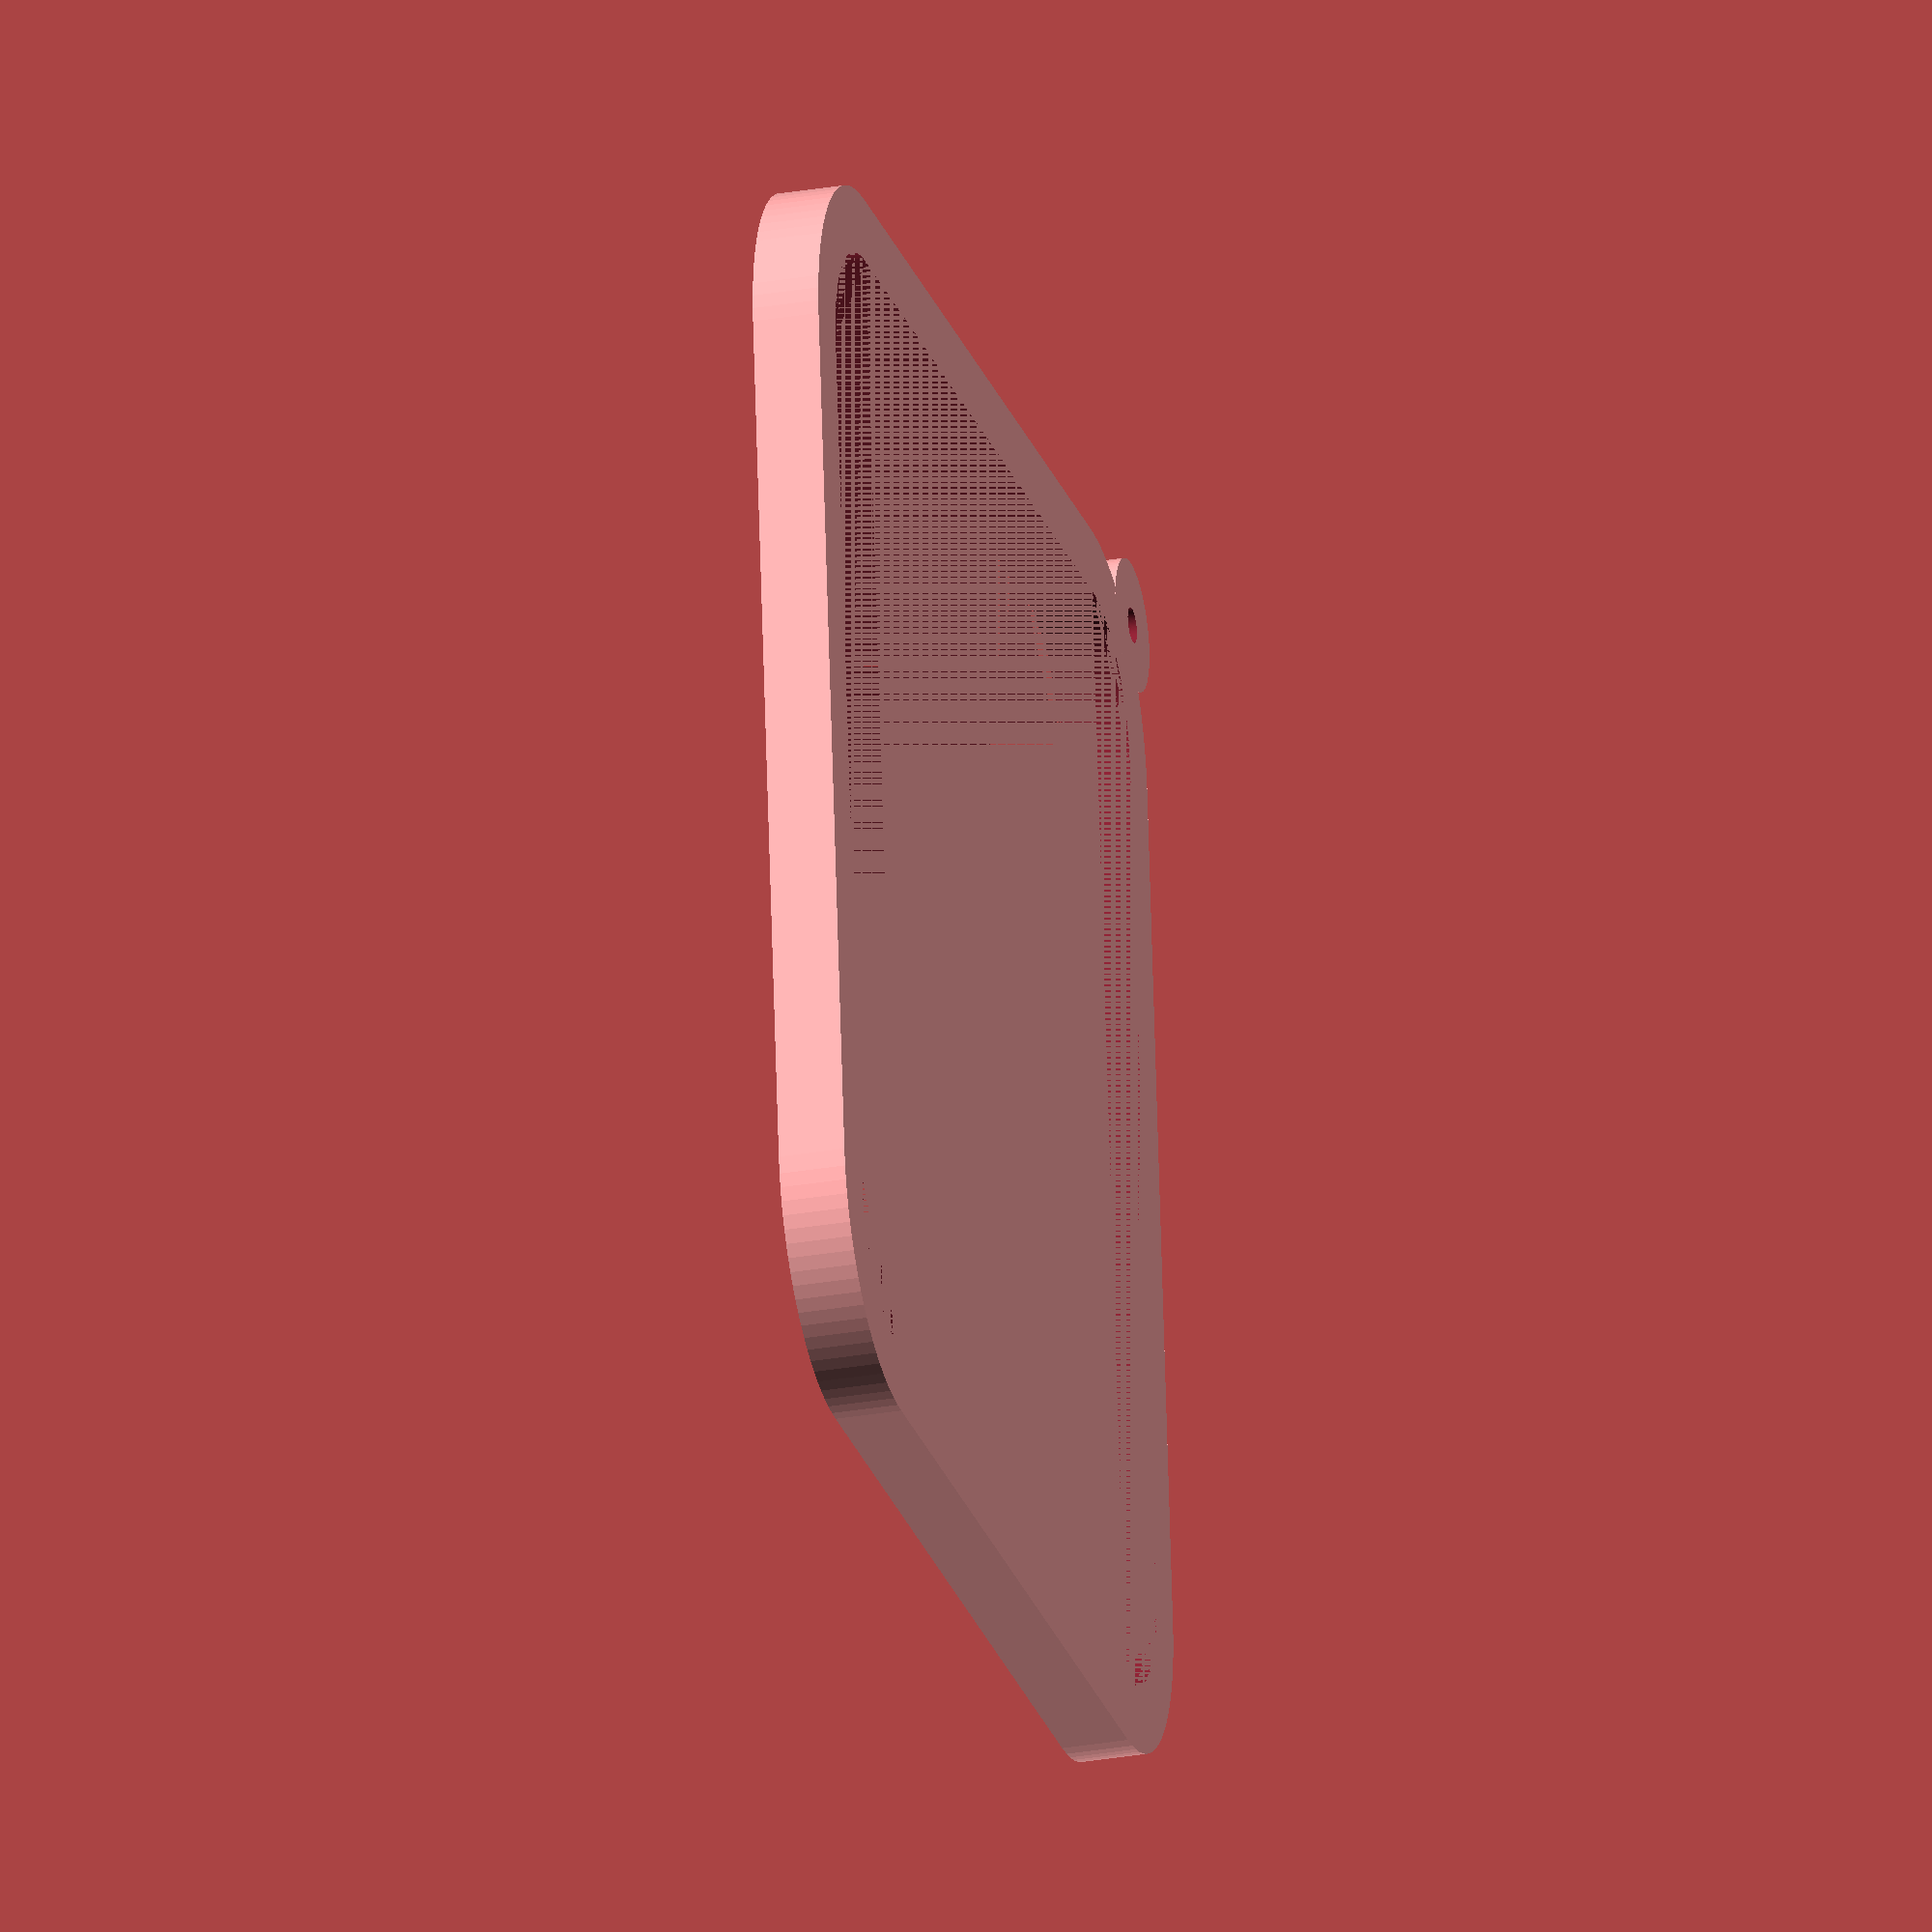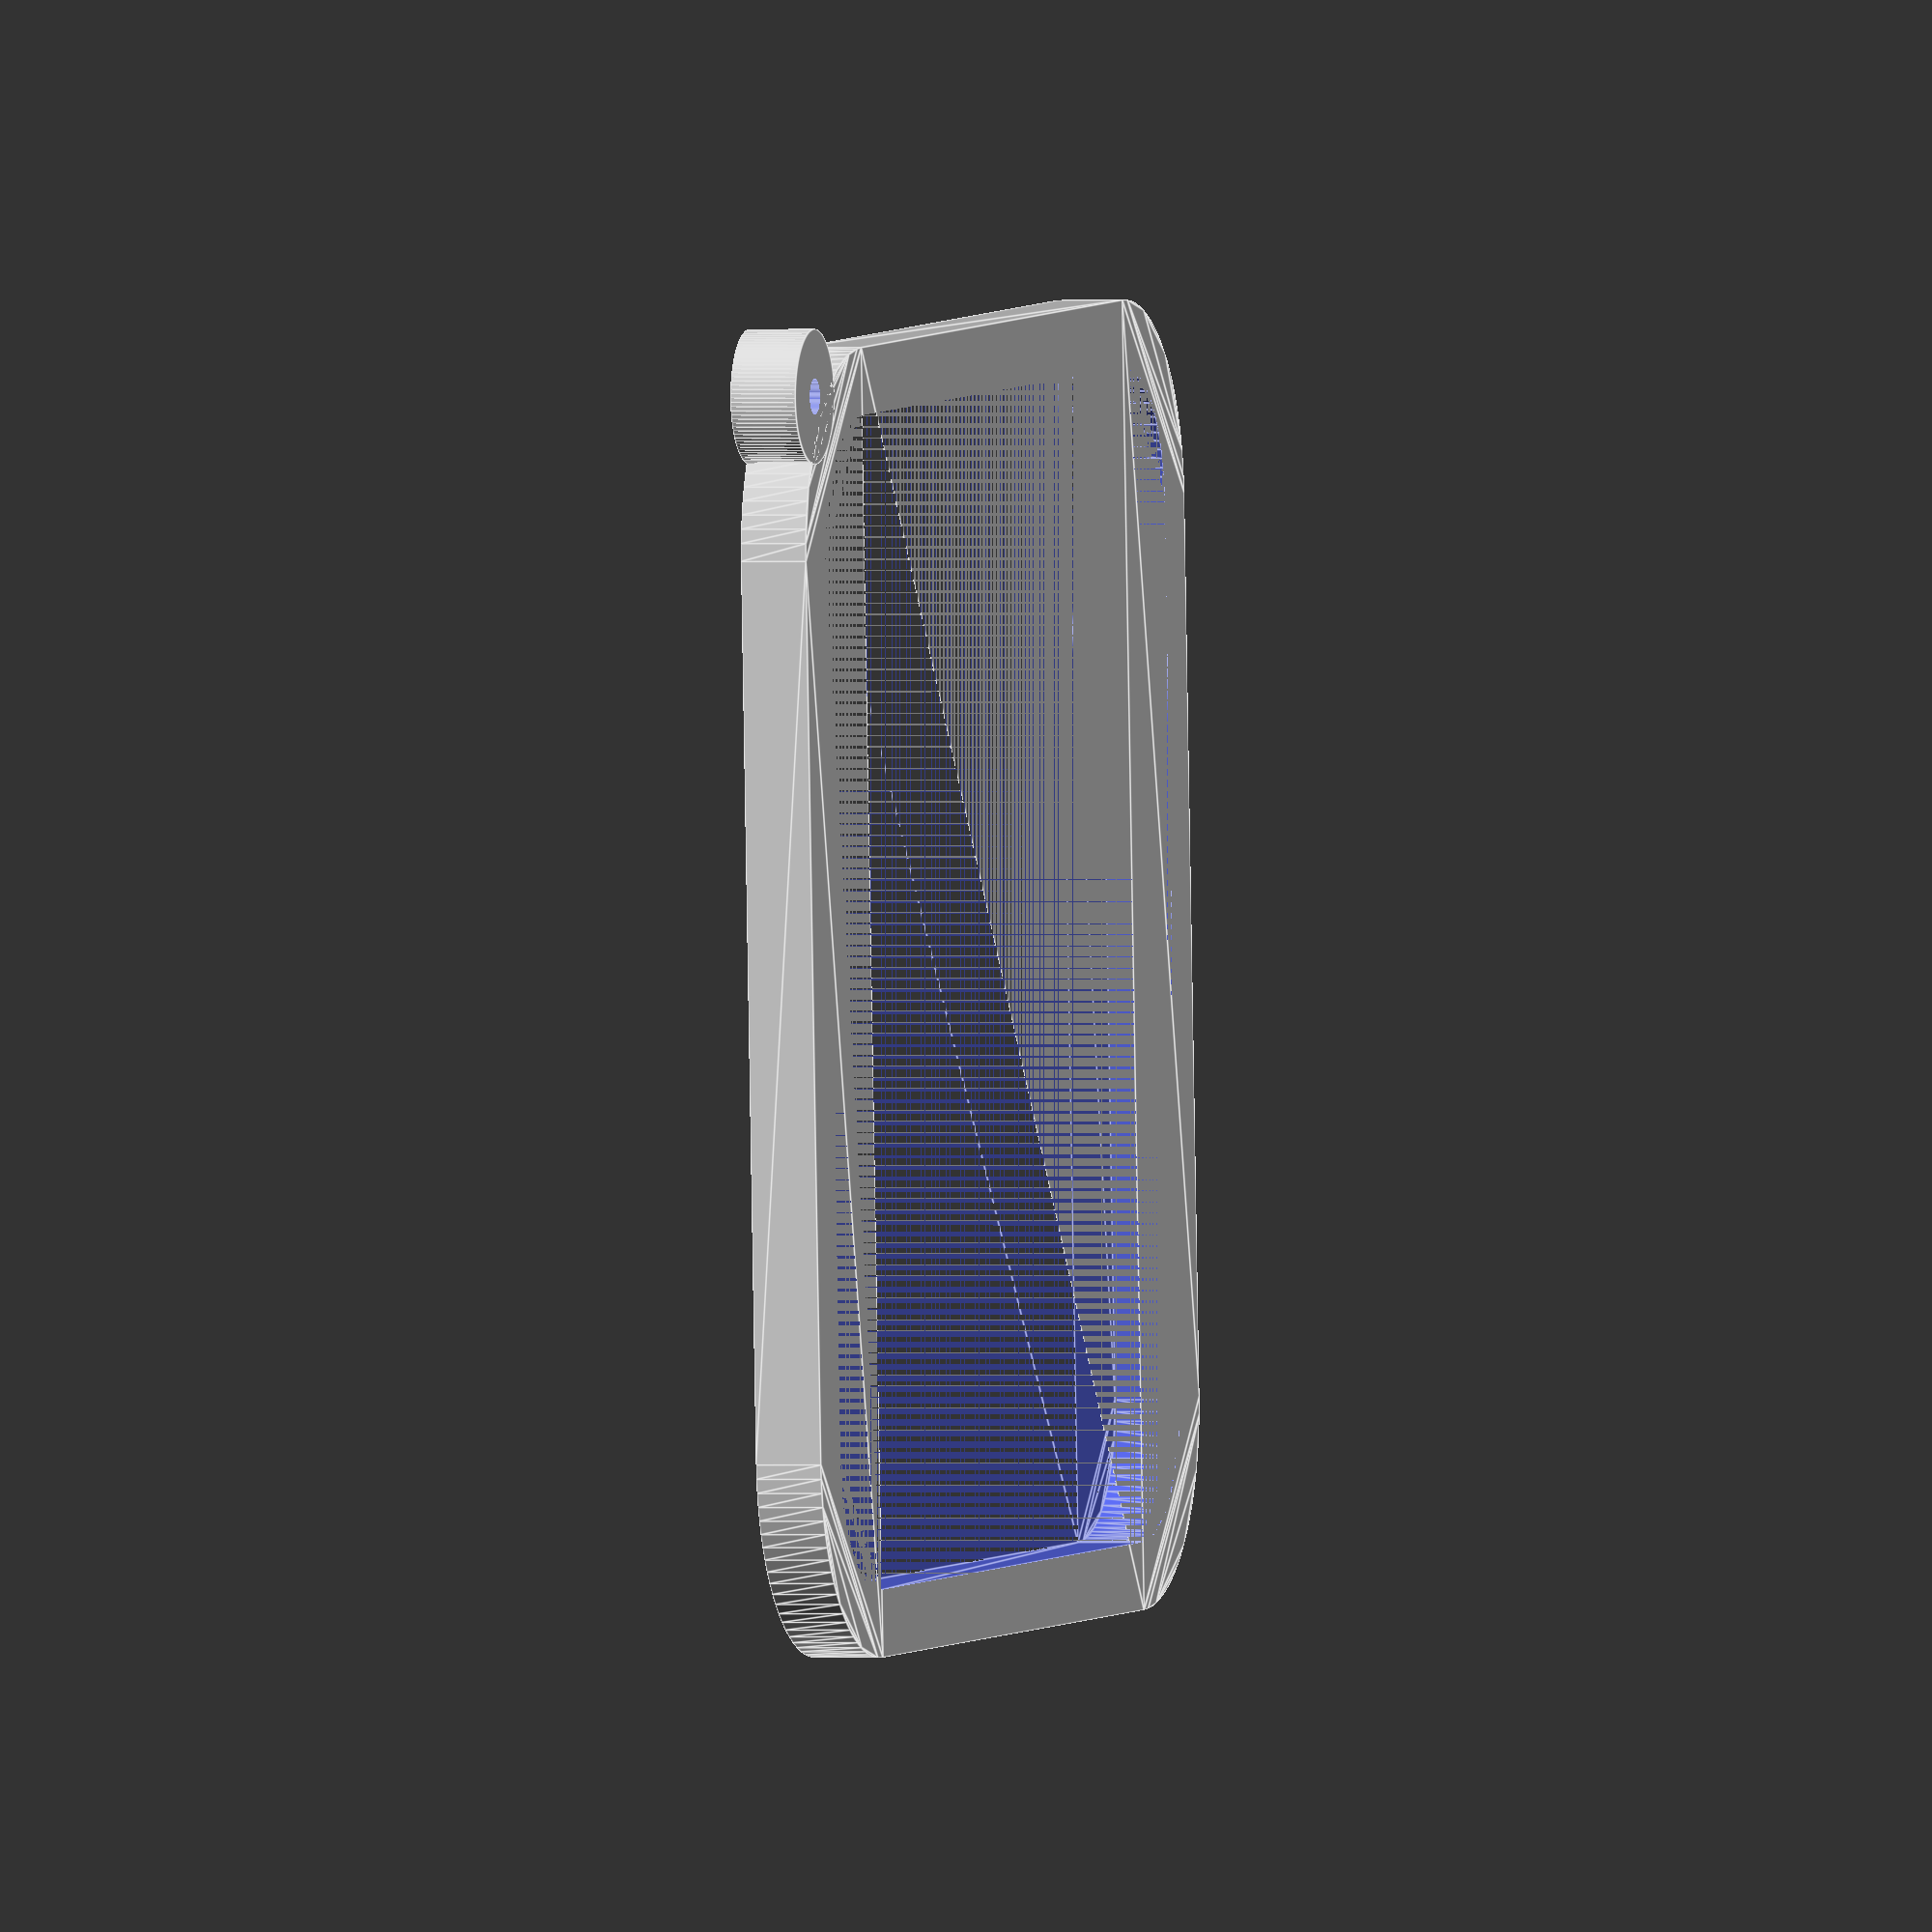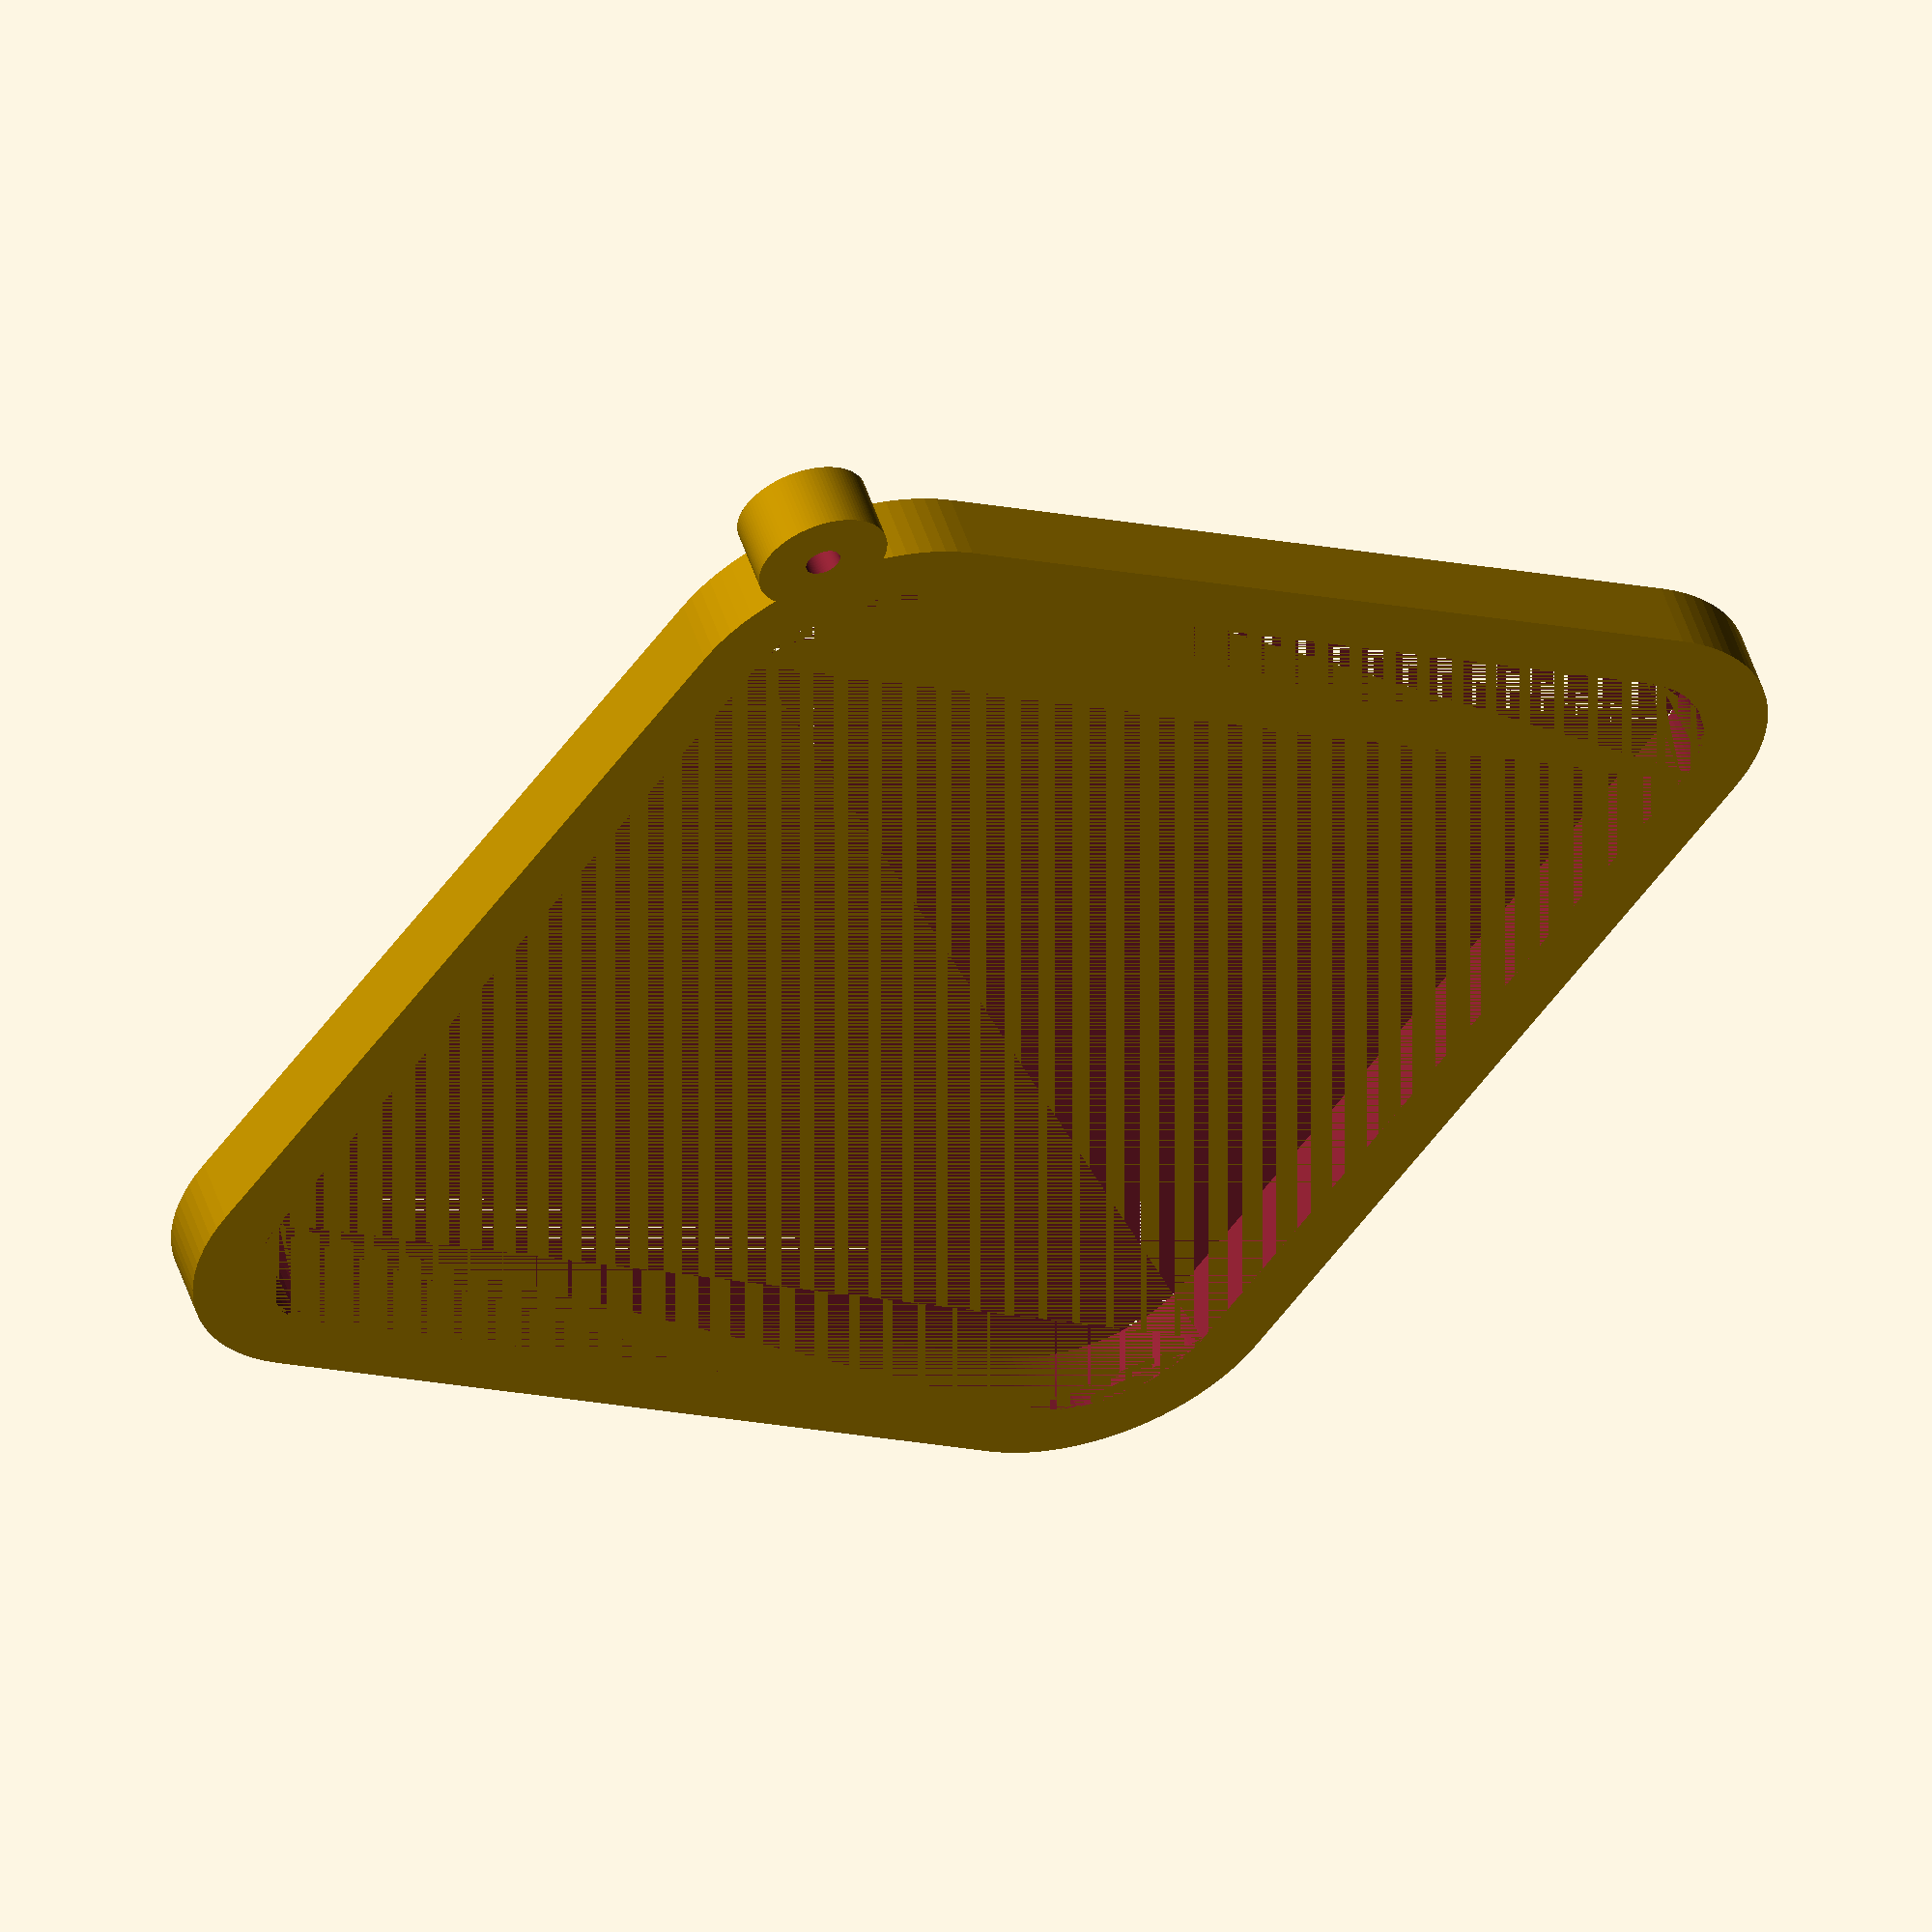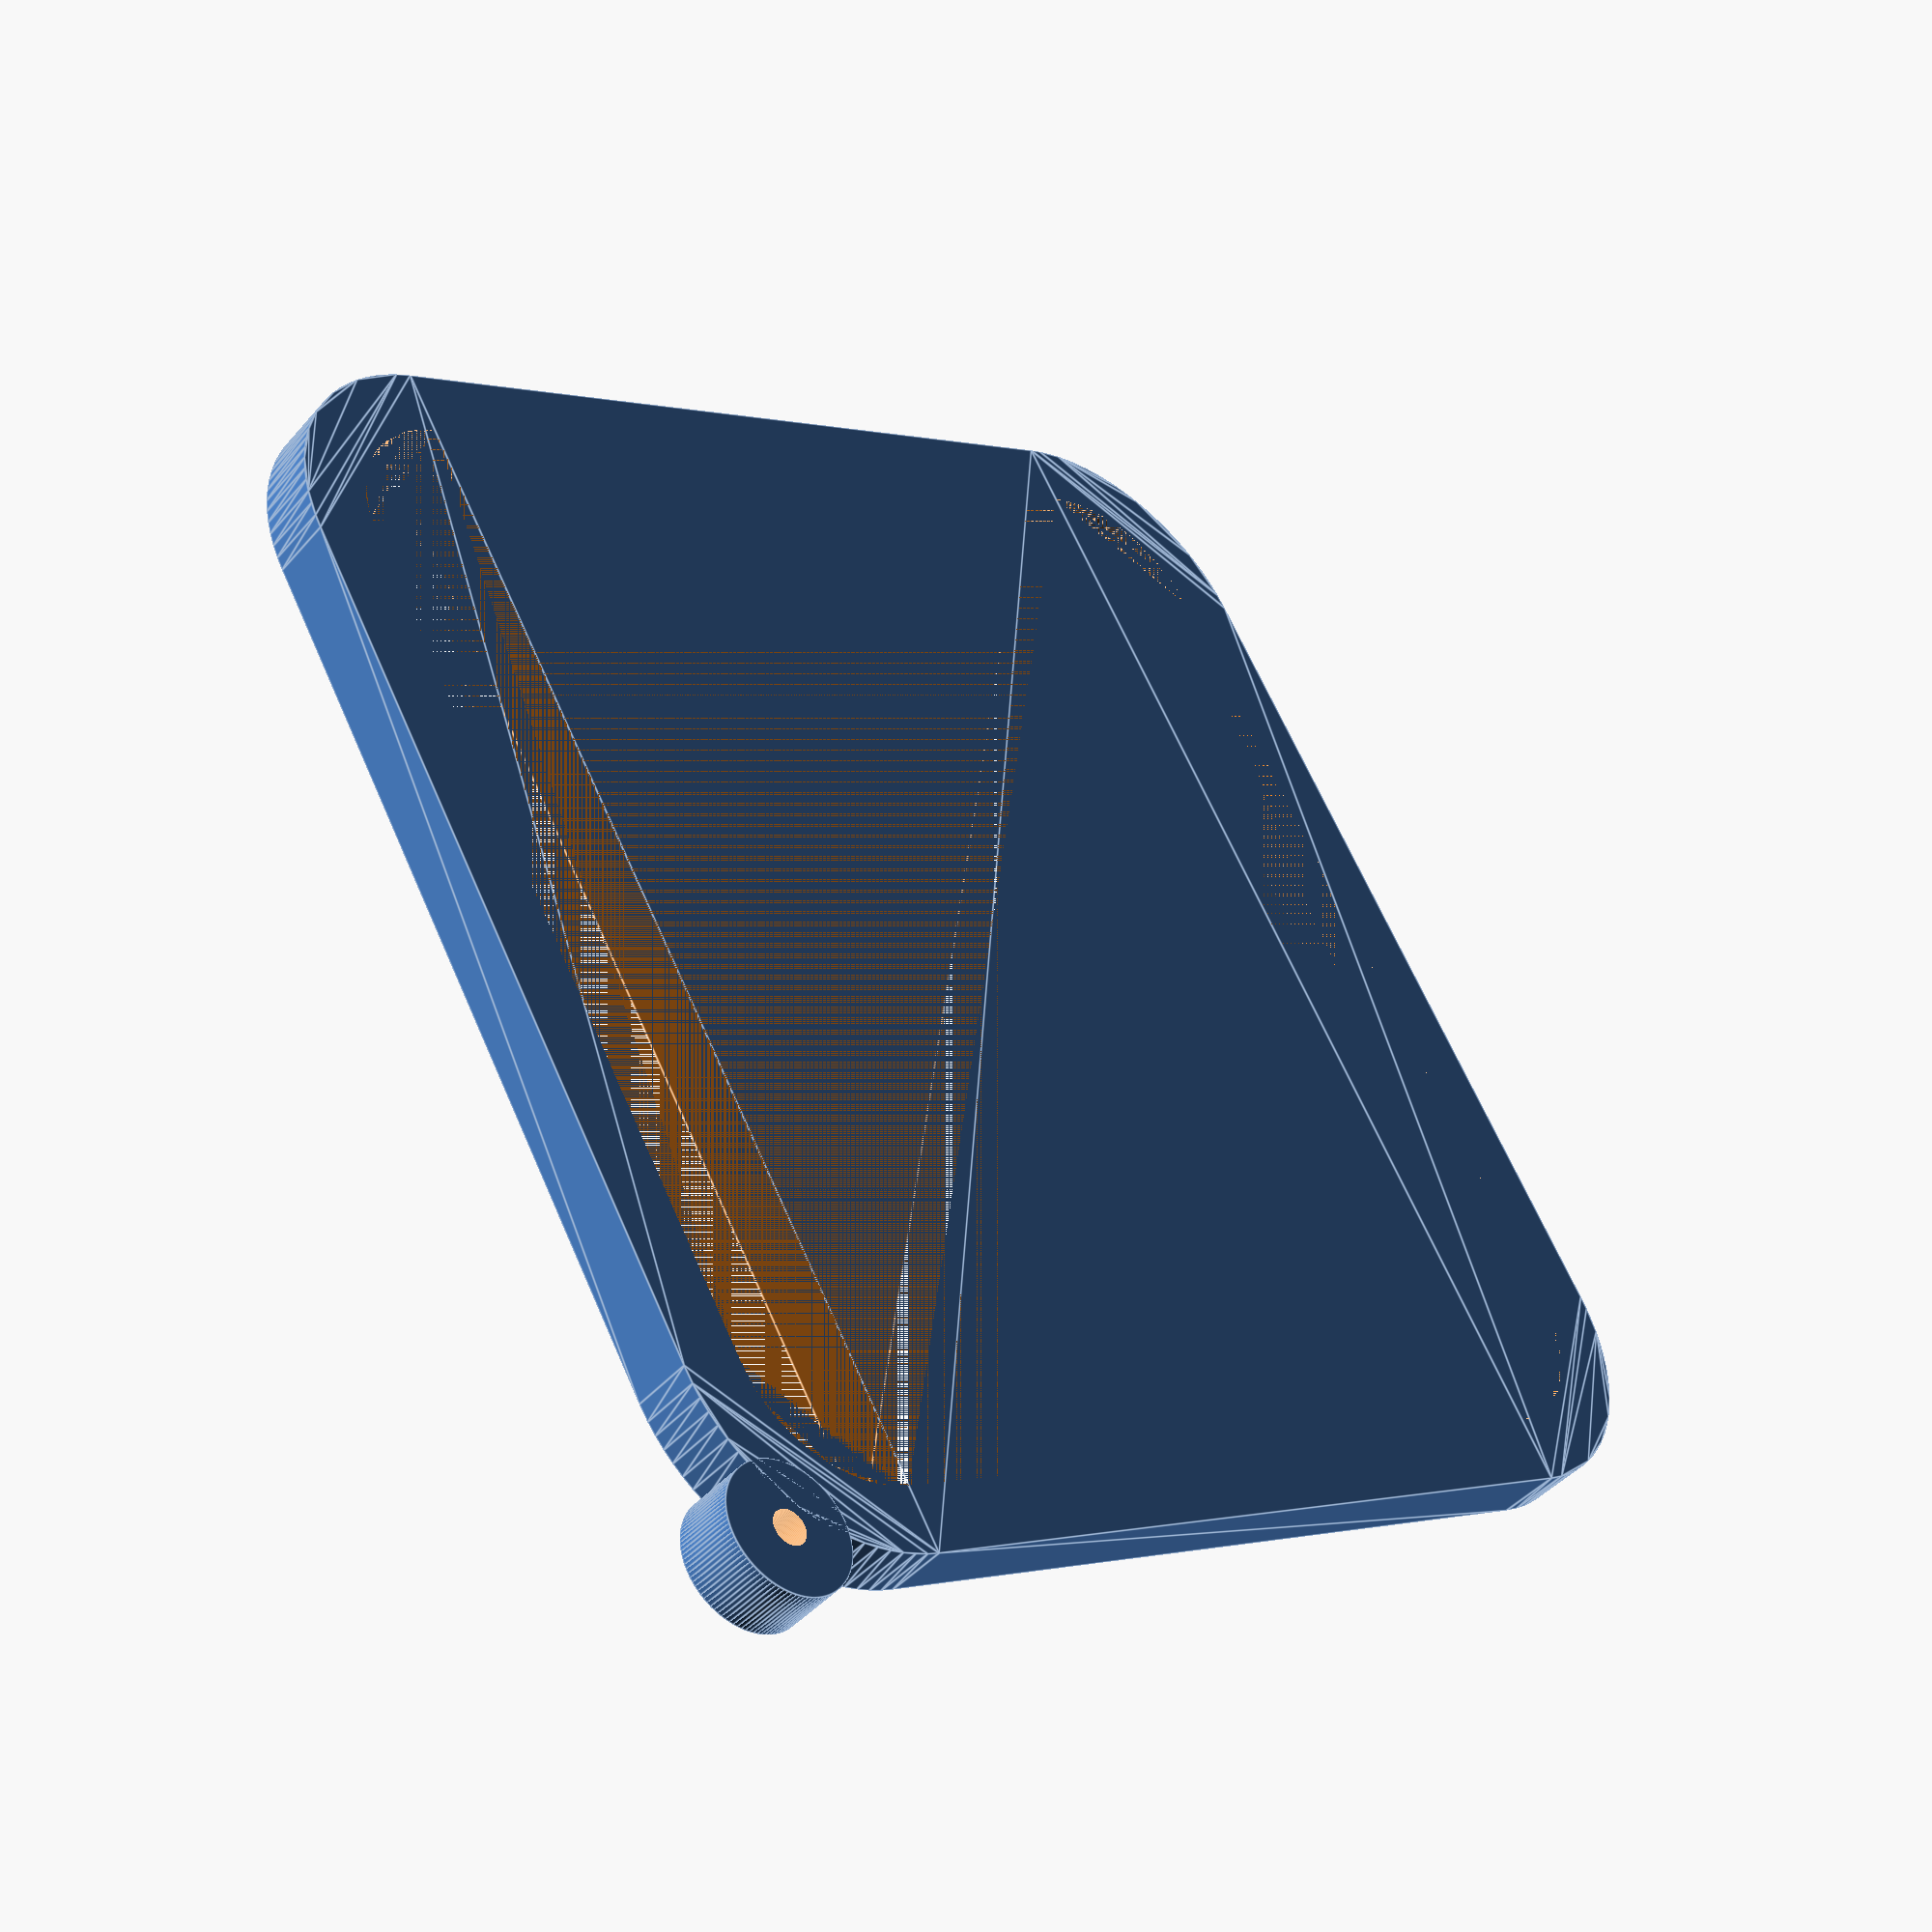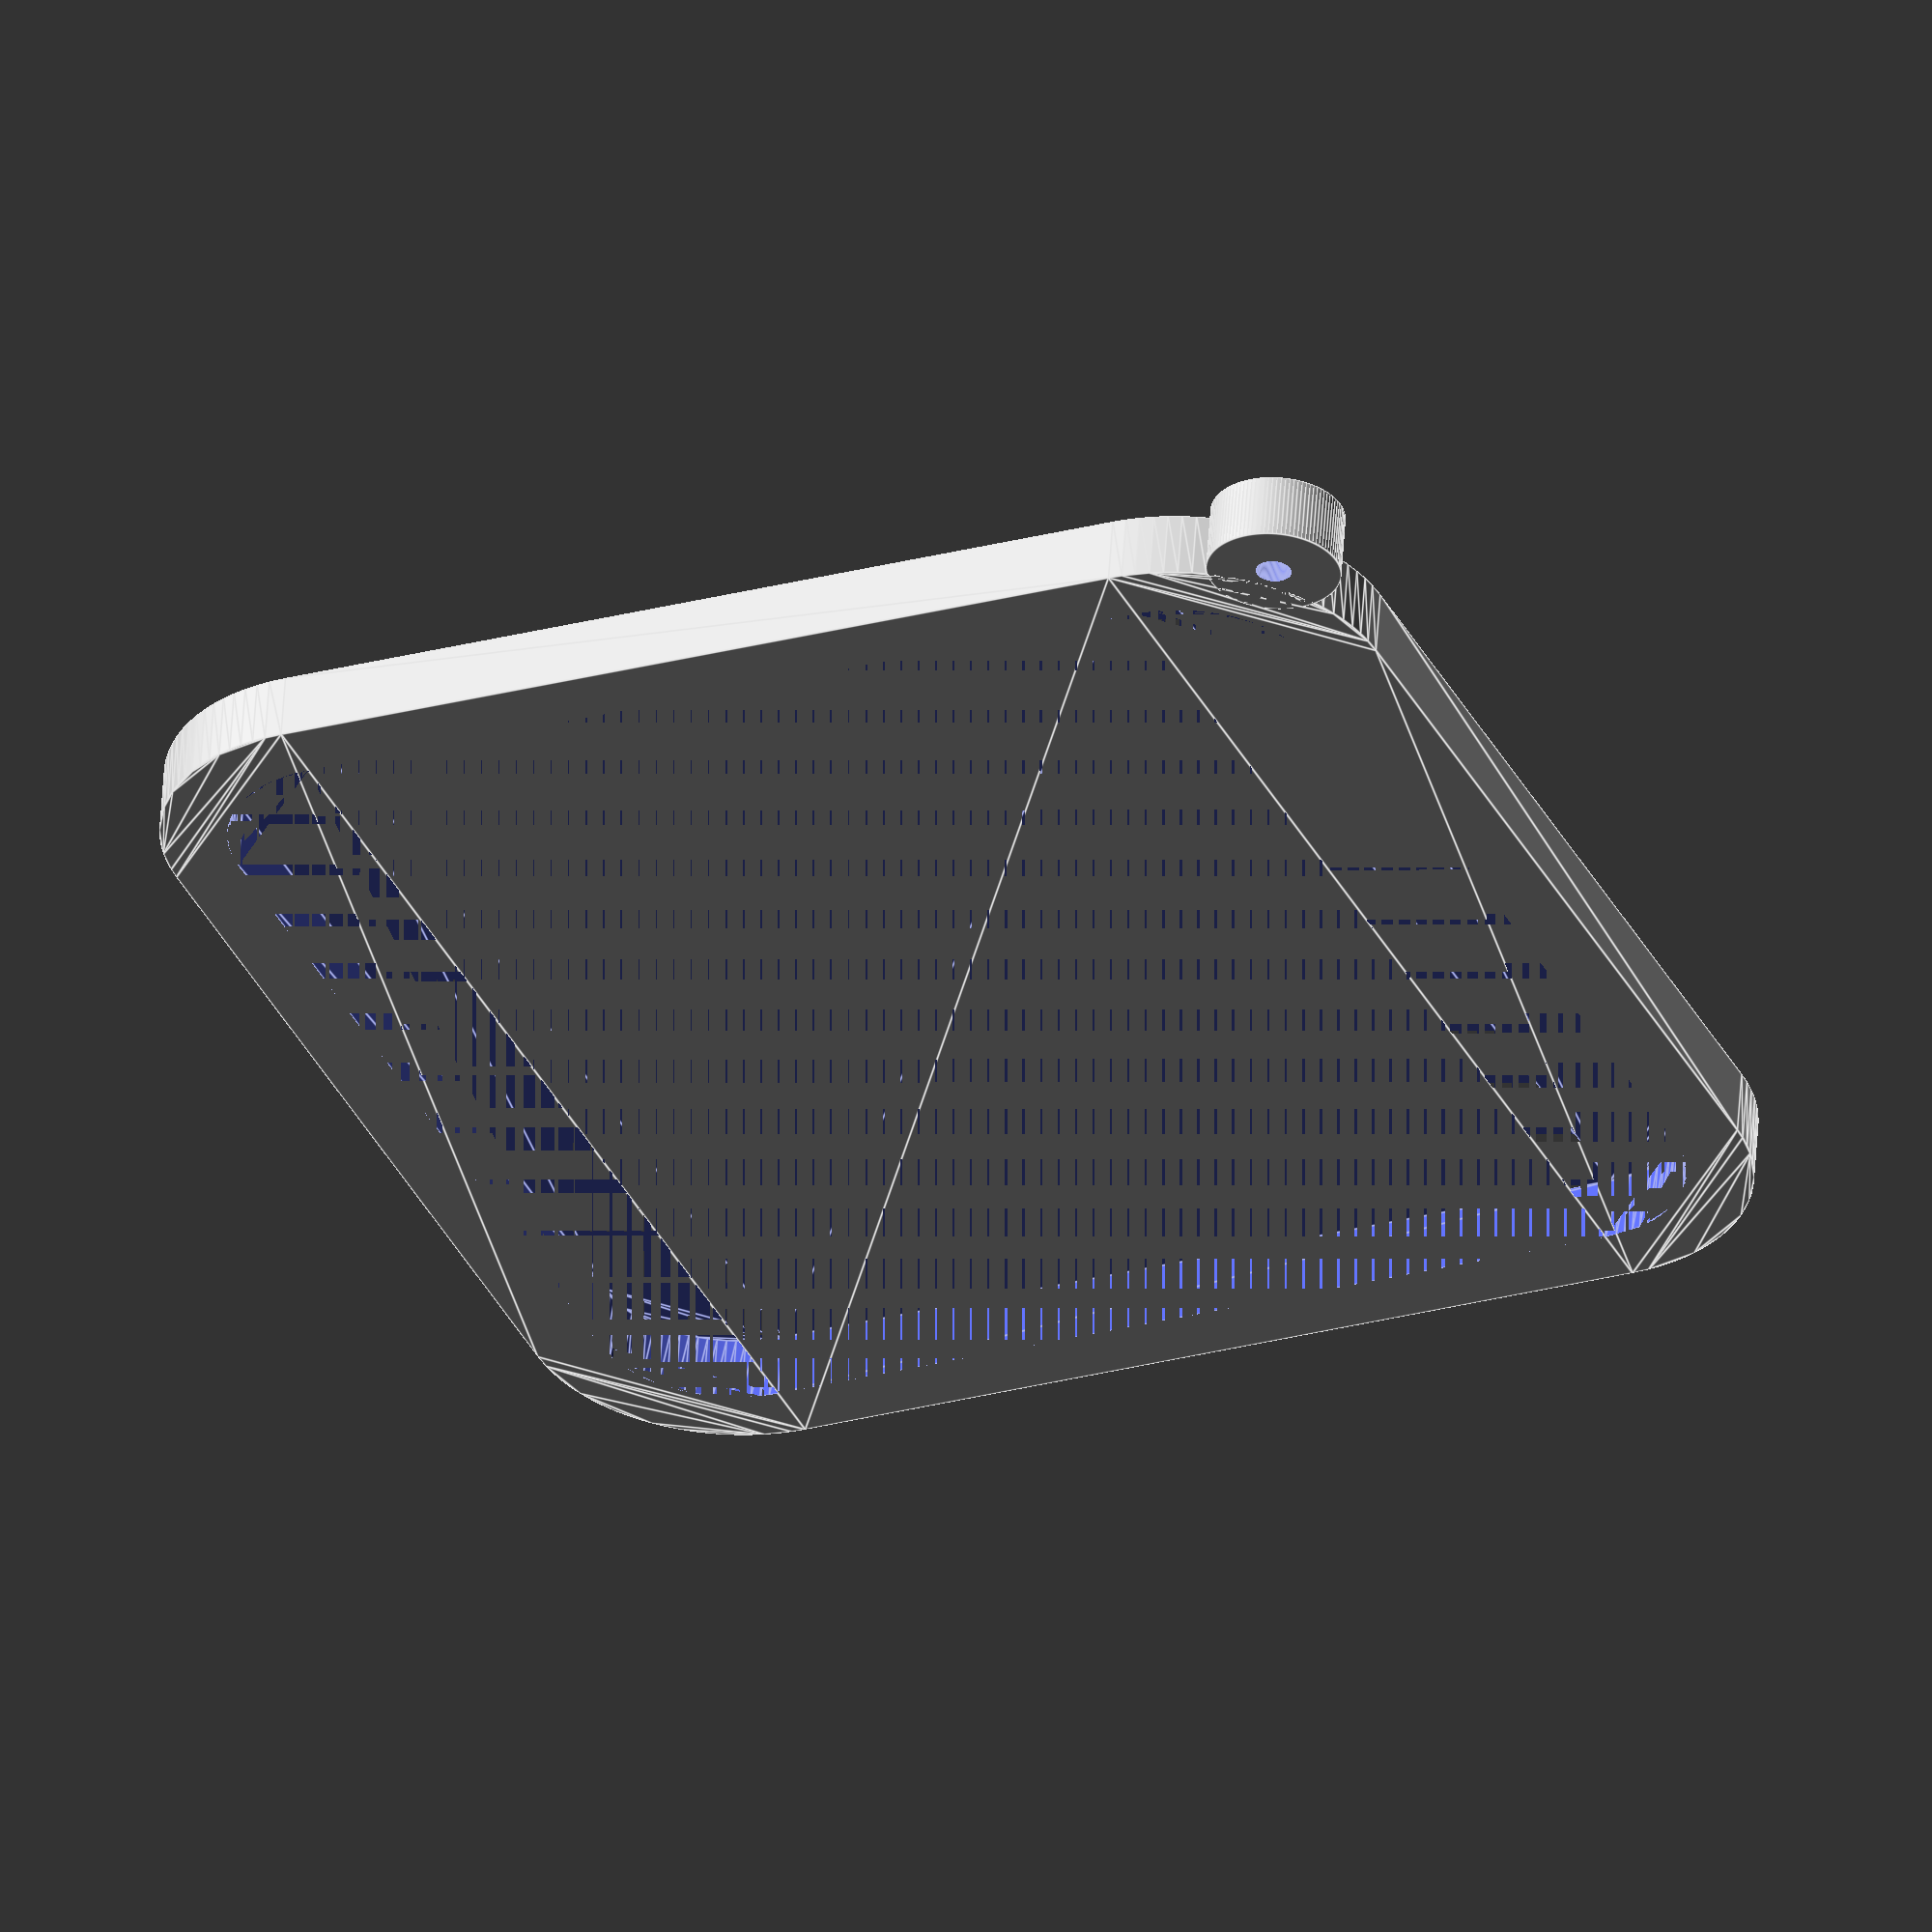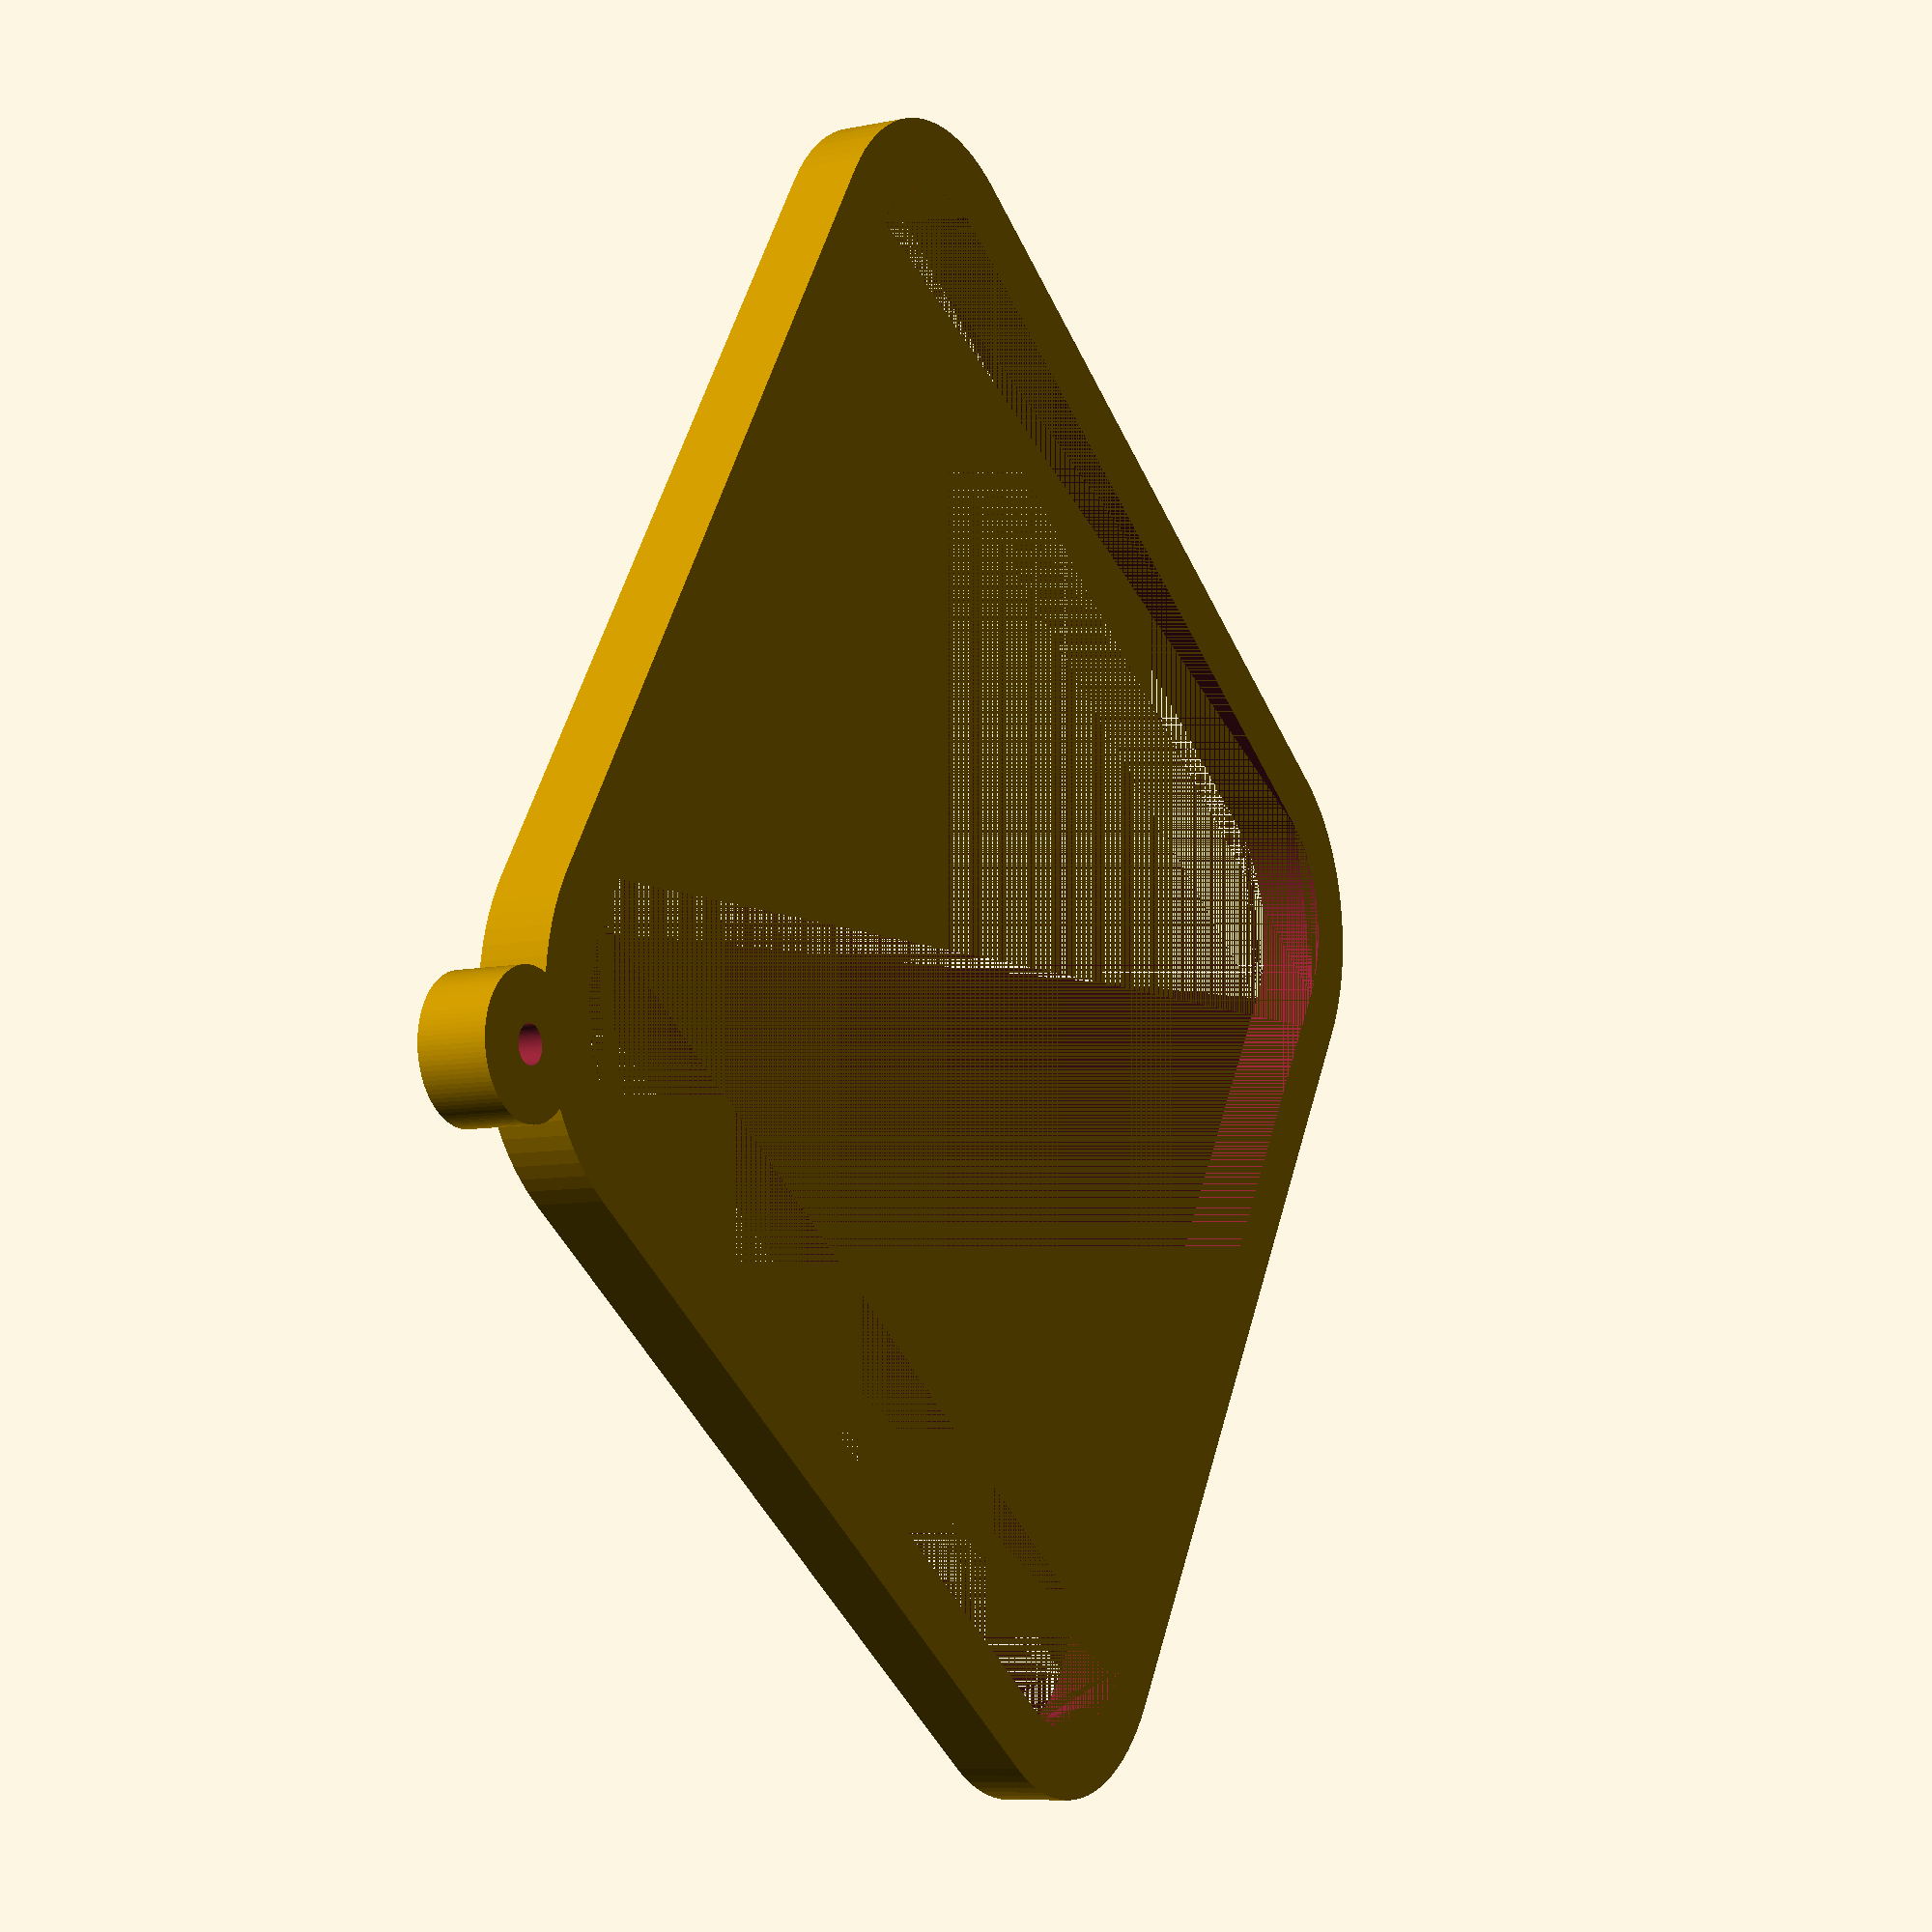
<openscad>
//=================================================================================
// BootStrap1.scad
//
//
// Dr Tom Flint, 30 May 2023
//=================================================================================

s0 = 20;  // side before offset
r0 = 3;   // radius of offset
t0 = 10;   // size of text
z0 = 1.5; // thickness

//----------------------------------------------------------------------------------
module bsBack(){
  
  difference(){
    linear_extrude(height = z0)
    offset(r=r0,$fn=89)
    square([s0,s0],center=true);
    
    translate([0,0,-1])
    scale([1,1.8,1])
    linear_extrude(height = z0+2)
    text("BS", font = "Open Sans:style=Bold", size=t0,halign="center",valign="center",spacing=1.1);
  }
}

//----------------------------------------------------------------------------------
module bsRim(){
  difference(){
    linear_extrude(height = z0)
    offset(r=1.5*r0,$fn=89)
    square([s0,s0],center=true);

    linear_extrude(height = z0)
    offset(r=r0,$fn=89)
    square([s0,s0],center=true);
  }
}


//----------------------------------------------------------------------------------
module bsRim2(){
  difference(){
    linear_extrude(height = z0)
    offset(r=1.5*r0,$fn=89)
    square([s0,s0],center=true);

    linear_extrude(height = z0)
    offset(r=r0,$fn=89)
    square([s0,s0],center=true);
  }

  translate([-s0/2-1.2*r0,s0/2+1.2*r0,0])
  difference(){
    cylinder(r=r0/2,h=z0,$fn=99);
    cylinder(r=0.4,h=5*z0,center=true,$fn=99);
  }

}

//----------------------------------------------------------------------------------
module bsText(){
    
    scale([1,1.8,1])
    linear_extrude(height = z0)
    text("BS", font = "Open Sans:style=Bold", size=t0,halign="center",valign="center",spacing=1.1);

}
//==================================================================================

//bsBack();
//bsRim();
//bsText();
bsRim2();

//==================================================================================

</openscad>
<views>
elev=28.8 azim=6.5 roll=104.6 proj=o view=solid
elev=0.3 azim=356.7 roll=286.8 proj=o view=edges
elev=124.5 azim=236.0 roll=18.7 proj=o view=solid
elev=43.9 azim=210.2 roll=142.3 proj=p view=edges
elev=303.7 azim=23.6 roll=183.7 proj=o view=edges
elev=188.6 azim=122.8 roll=241.5 proj=p view=wireframe
</views>
